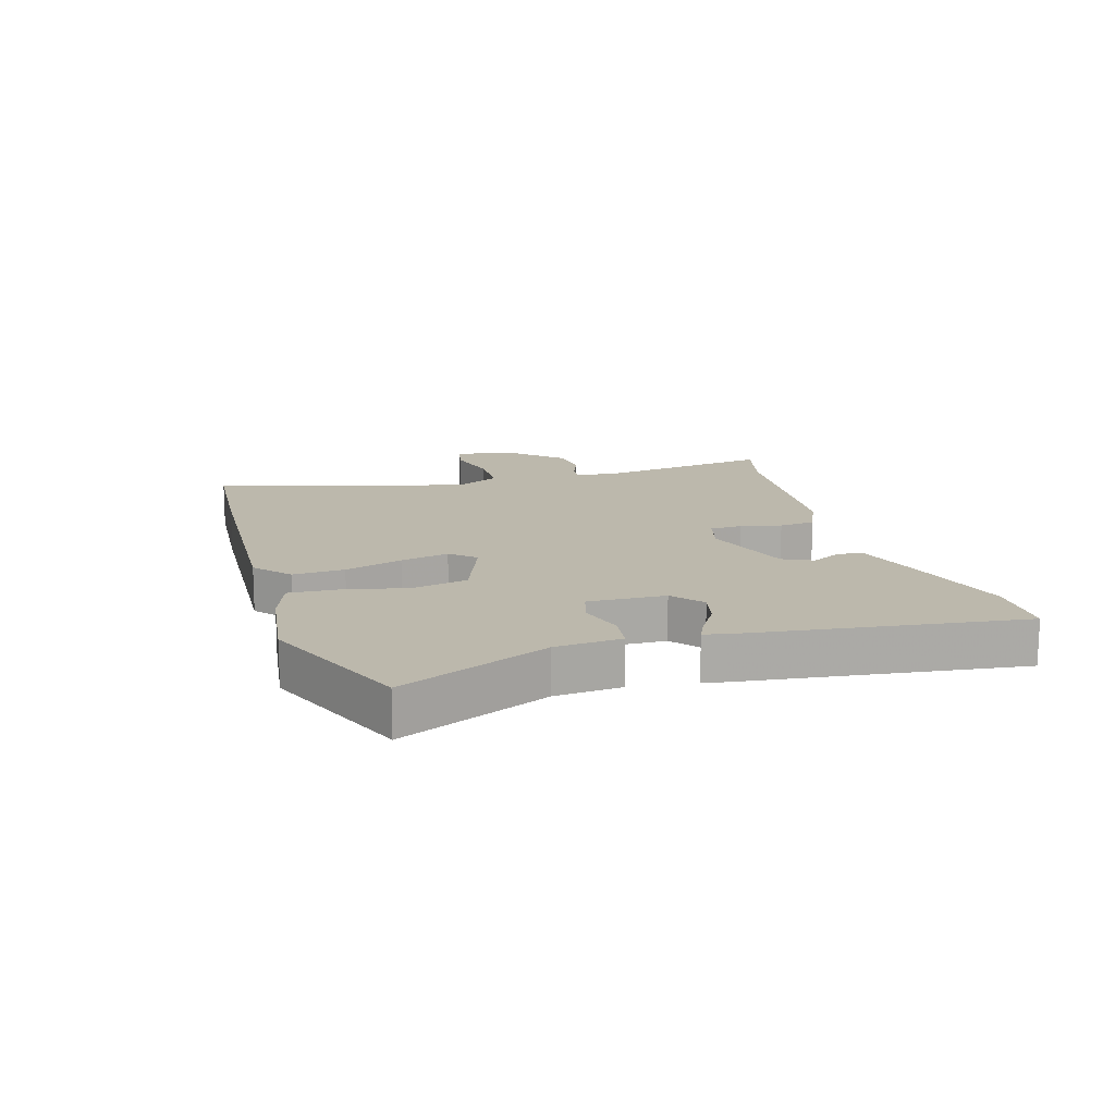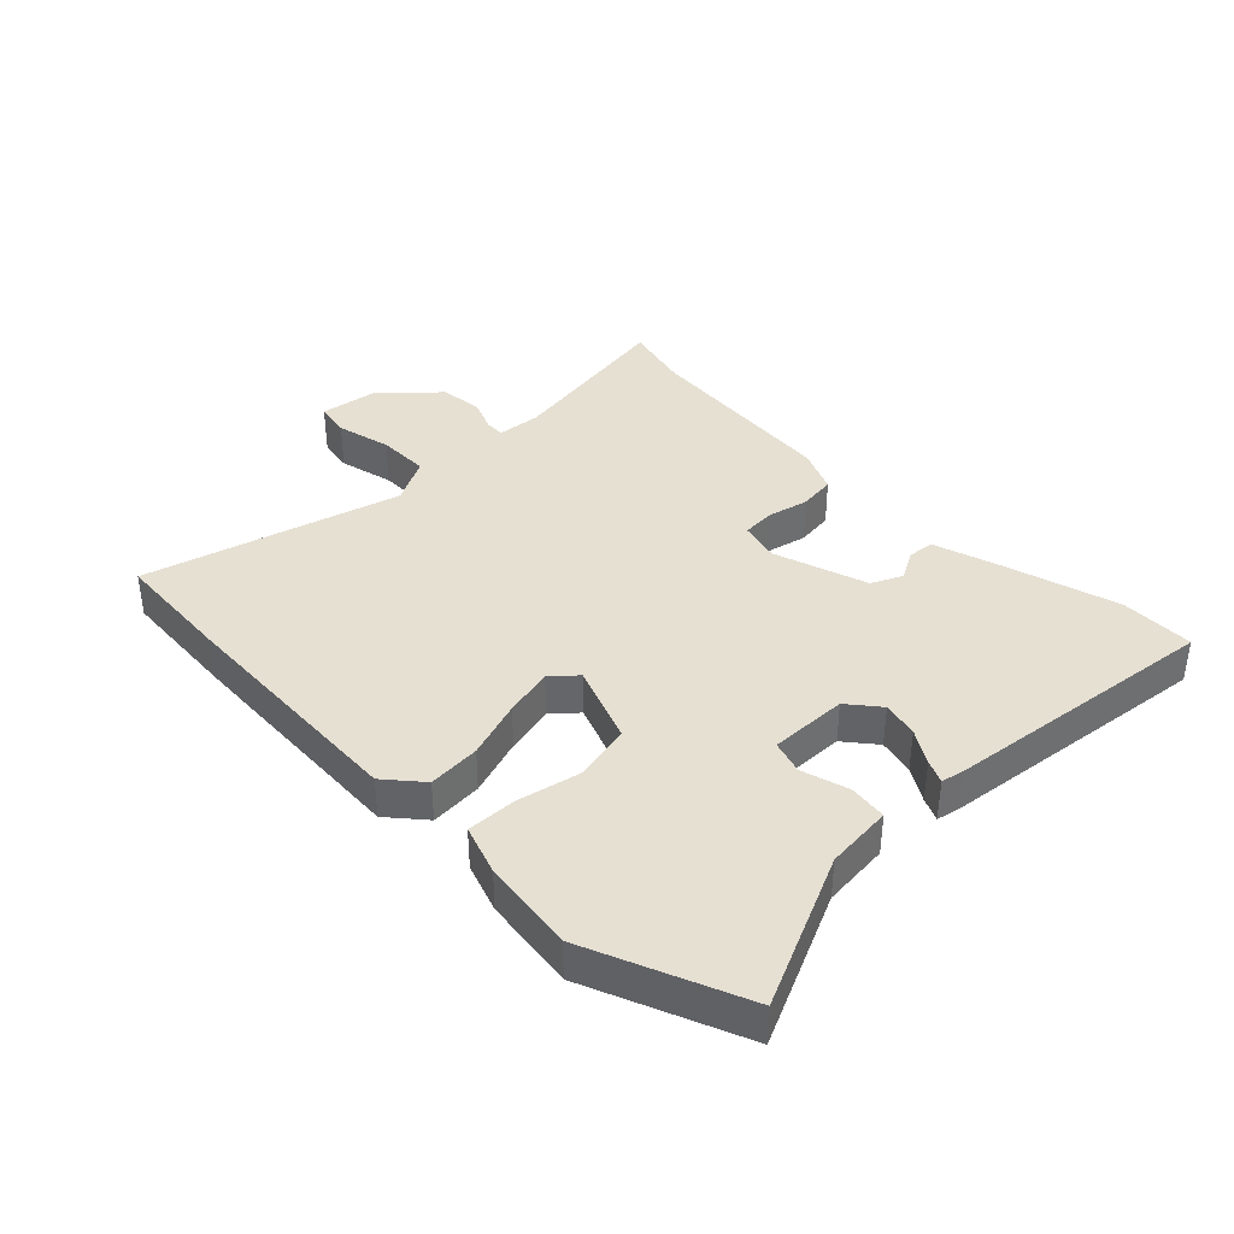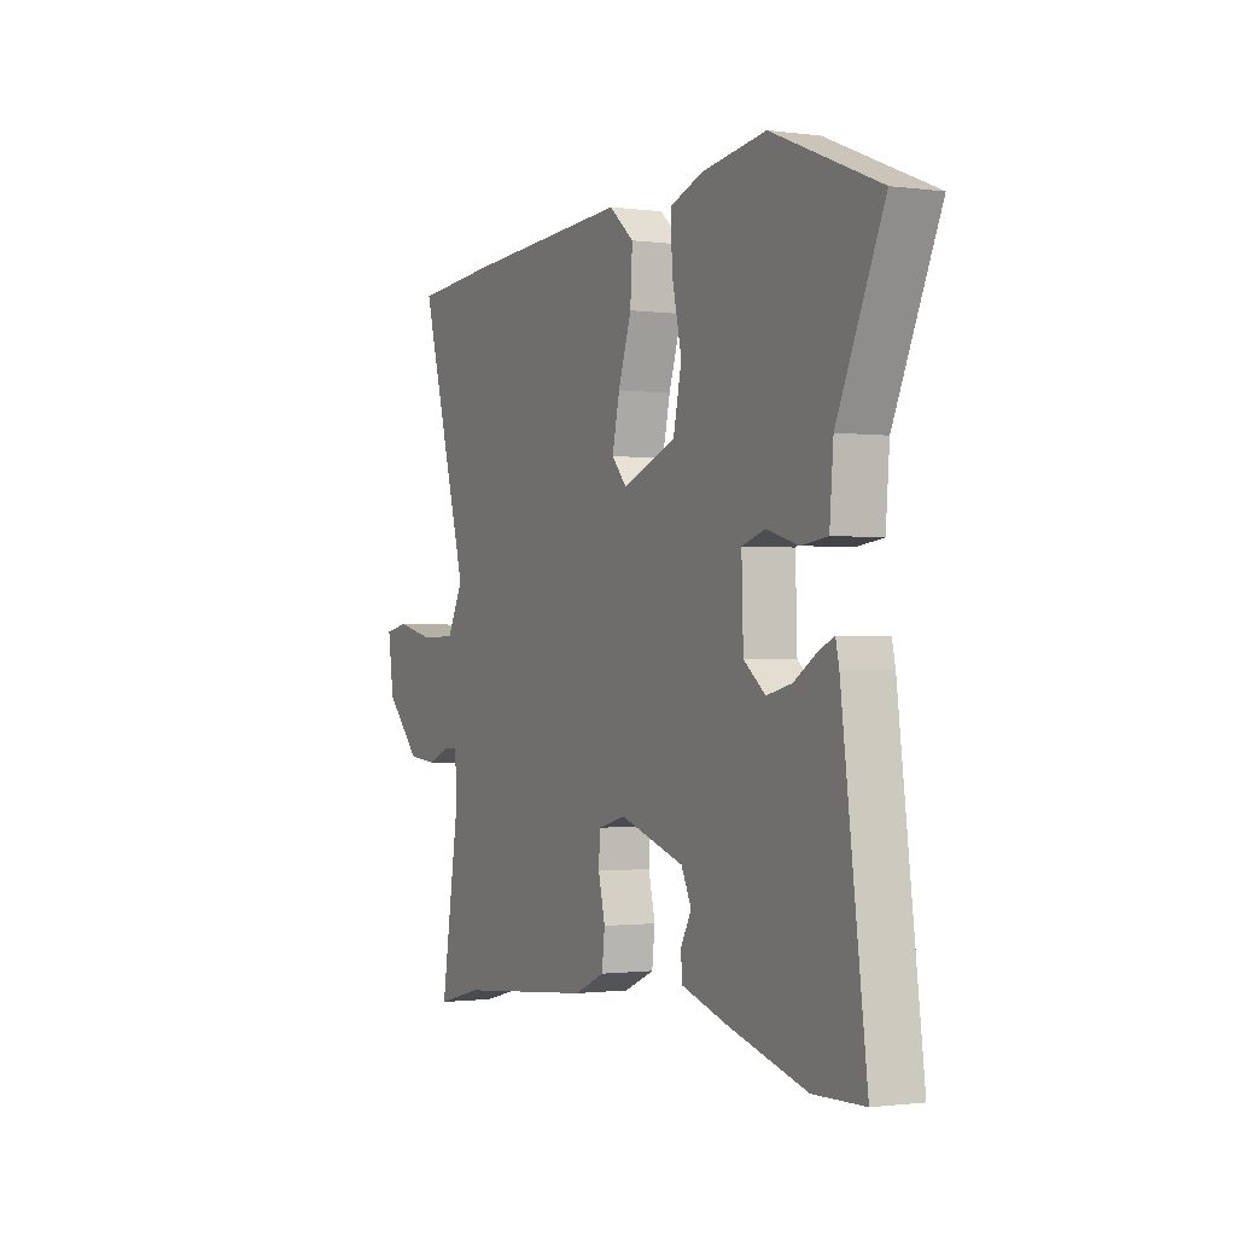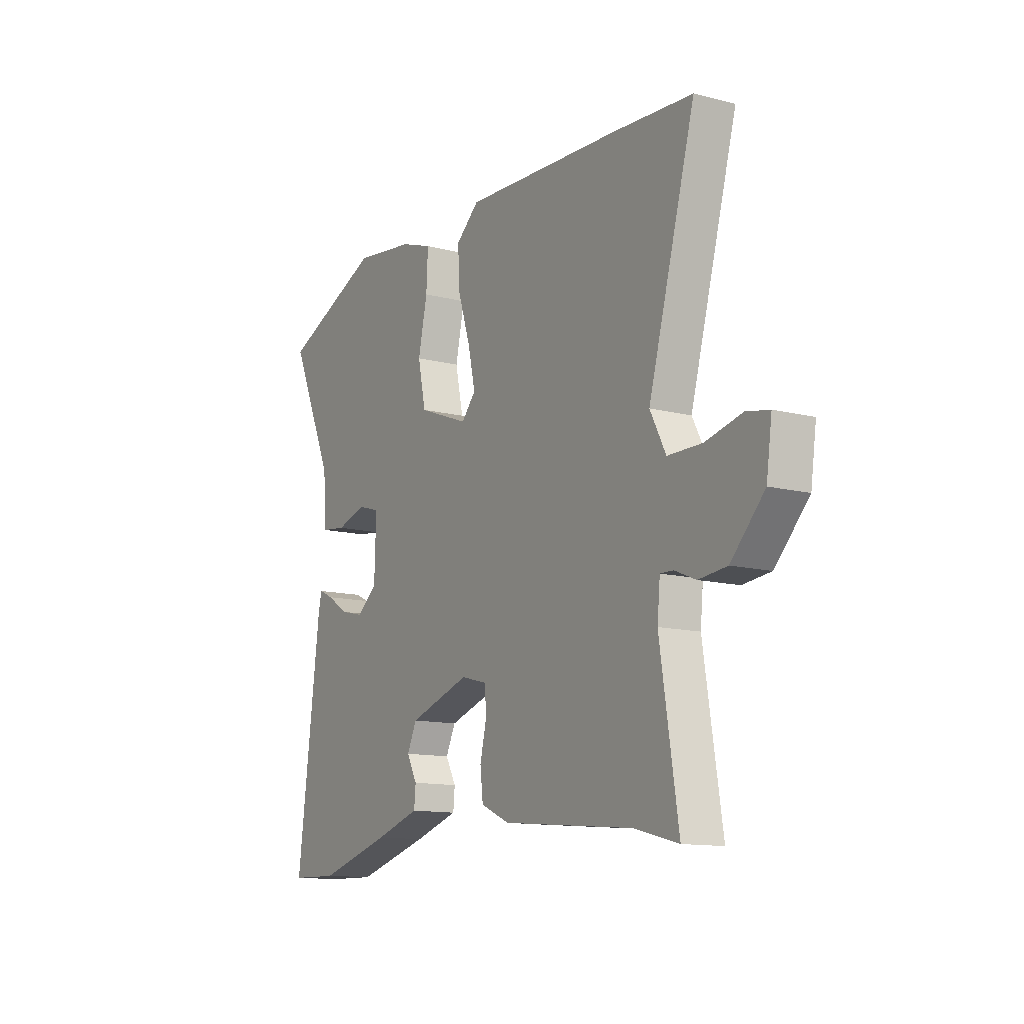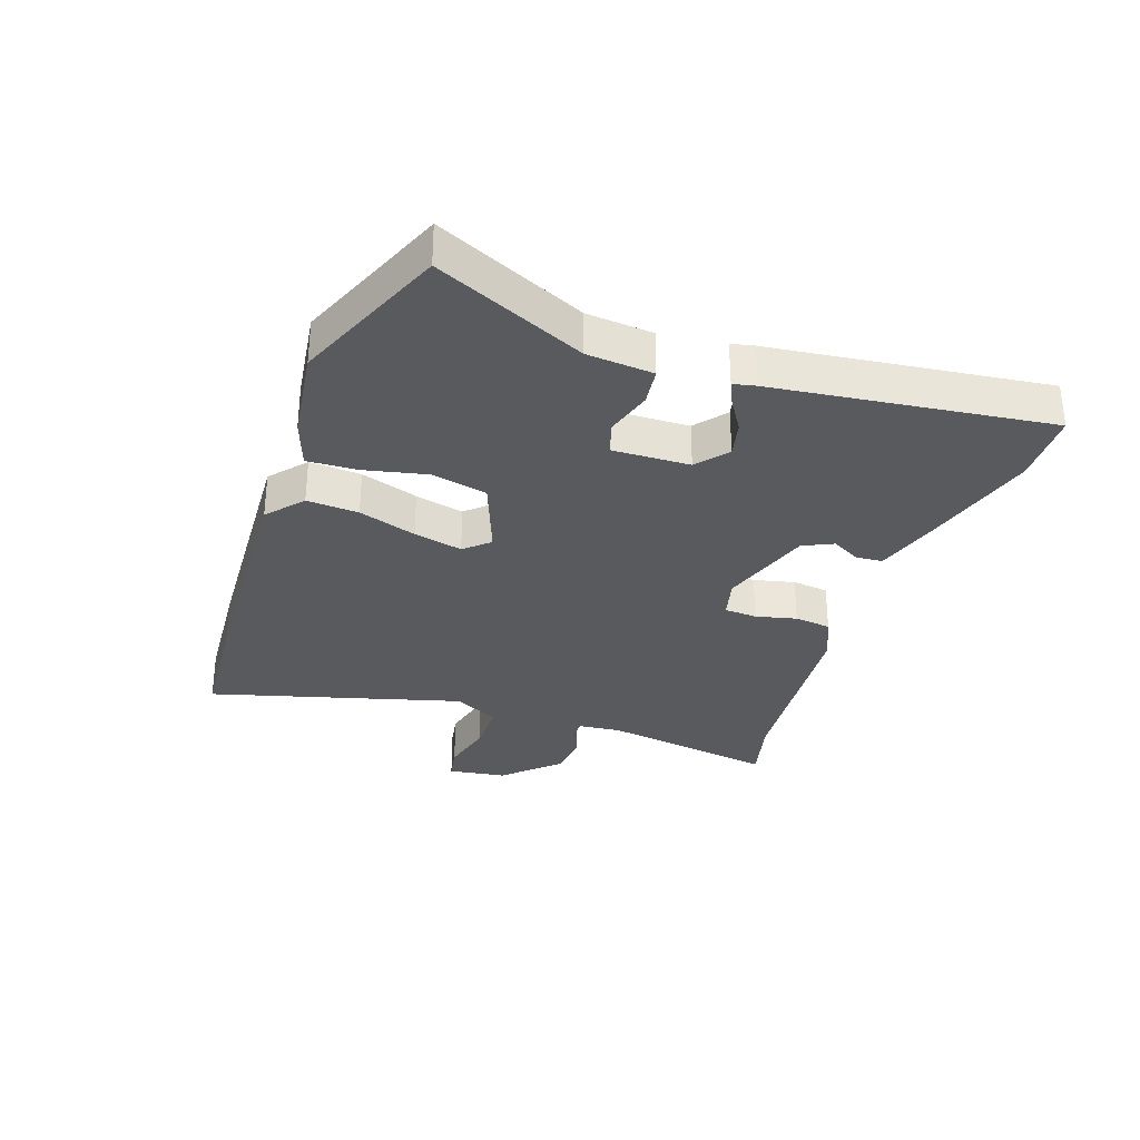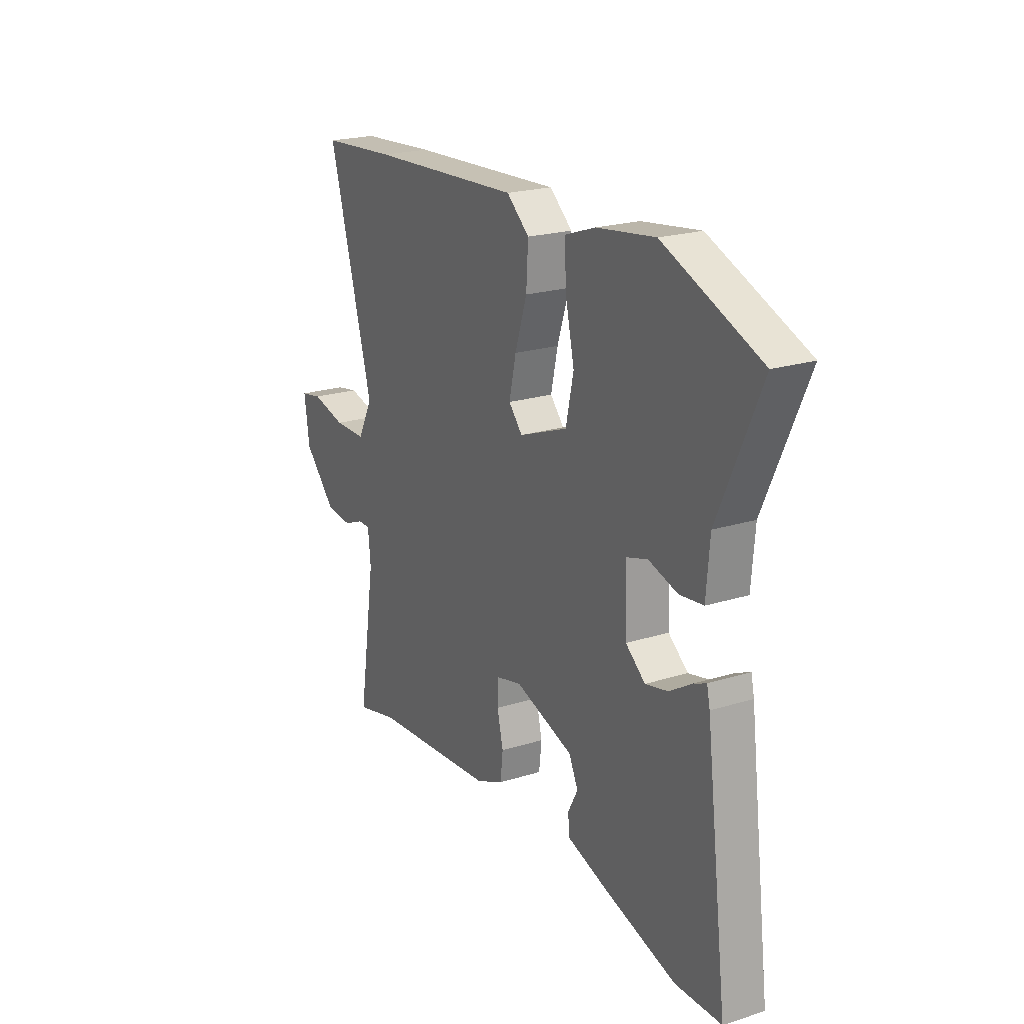
<metadata>
{"format":"obj","ext":"obj","renderer":"f3d","projection":"perspective","resolution":1024,"background":"white","views":[{"elev":14.6,"azim":73.2,"up":"+Y"},{"elev":38.4,"azim":45.3,"up":"+Y"},{"elev":-1.1,"azim":63.7,"up":"+Z"},{"elev":-12.8,"azim":-120.6,"up":"+Z"},{"elev":-31.6,"azim":70.7,"up":"+Y"},{"elev":21.6,"azim":61.1,"up":"+Z"}]}
</metadata>
<code>
v 0.37 0.07 0.553
v 0.623 0.07 0.45
v 0.513 0.07 0.205
v 0.504 0.07 0.096
v 0.442 0.07 0.088
v 0.366 0.07 0.11
v 0.311 0.07 0.093
v 0.315 0.07 -0.034
v 0.366 0.07 -0.075
v 0.425 0.07 -0.061
v 0.479 0.07 -0.027
v 0.516 0.07 -0.01
v 0.524 0.07 -0.046
v 0.582 0.07 -0.498
v 0.462 0.07 -0.501
v 0.278 0.07 -0.45
v 0.167 0.07 -0.416
v 0.163 0.07 -0.373
v 0.189 0.07 -0.325
v 0.165 0.07 -0.275
v 0.012 0.07 -0.226
v -0.054 0.07 -0.243
v -0.057 0.07 -0.297
v -0.041 0.07 -0.364
v -0.048 0.07 -0.424
v -0.12 0.07 -0.456
v -0.448 0.07 -0.487
v -0.557 0.07 -0.515
v -0.512 0.07 -0.227
v -0.519 0.07 -0.156
v -0.551 0.07 -0.157
v -0.604 0.07 -0.179
v -0.674 0.07 -0.172
v -0.757 0.07 -0.086
v -0.771 0.07 0.01
v -0.714 0.07 0.021
v -0.624 0.07 0
v -0.539 0.07 0.001
v -0.5 0.07 0.076
v -0.617 0.07 0.491
v -0.419 0.07 0.506
v -0.023 0.07 0.528
v 0.036 0.07 0.478
v 0.031 0.07 0.393
v 0 0.07 0.298
v -0.018 0.07 0.218
v 0.018 0.07 0.178
v 0.145 0.07 0.227
v 0.165 0.07 0.319
v 0.142 0.07 0.422
v 0.138 0.07 0.504
v 0.218 0.07 0.532
v 0.37 0 0.553
v 0.623 0 0.45
v 0.513 0 0.205
v 0.504 0 0.096
v 0.442 0 0.088
v 0.366 0 0.11
v 0.311 0 0.093
v 0.315 0 -0.034
v 0.366 0 -0.075
v 0.425 0 -0.061
v 0.479 0 -0.027
v 0.516 0 -0.01
v 0.524 0 -0.046
v 0.582 0 -0.498
v 0.462 0 -0.501
v 0.278 0 -0.45
v 0.167 0 -0.416
v 0.163 0 -0.373
v 0.189 0 -0.325
v 0.165 0 -0.275
v 0.012 0 -0.226
v -0.054 0 -0.243
v -0.057 0 -0.297
v -0.041 0 -0.364
v -0.048 0 -0.424
v -0.12 0 -0.456
v -0.448 0 -0.487
v -0.557 0 -0.515
v -0.512 0 -0.227
v -0.519 0 -0.156
v -0.551 0 -0.157
v -0.604 0 -0.179
v -0.674 0 -0.172
v -0.757 0 -0.086
v -0.771 0 0.01
v -0.714 0 0.021
v -0.624 0 0
v -0.539 0 0.001
v -0.5 0 0.076
v -0.617 0 0.491
v -0.419 0 0.506
v -0.023 0 0.528
v 0.036 0 0.478
v 0.031 0 0.393
v 0 0 0.298
v -0.018 0 0.218
v 0.018 0 0.178
v 0.145 0 0.227
v 0.165 0 0.319
v 0.142 0 0.422
v 0.138 0 0.504
v 0.218 0 0.532
f 1 2 3
f 52 1 3
f 51 52 3
f 50 51 3
f 49 50 3
f 4 5 6
f 3 4 6
f 49 3 6
f 48 49 6
f 47 48 6 7
f 43 44 45
f 42 43 45
f 41 42 45
f 40 41 45
f 39 40 45
f 38 39 45 46
f 35 36 37
f 34 35 37
f 33 34 37
f 32 33 37
f 31 32 37
f 30 31 37 38
f 27 28 29
f 27 29 30
f 26 27 30
f 25 26 30
f 24 25 30
f 23 24 30
f 22 23 30 38
f 17 18 19
f 16 17 19
f 15 16 19
f 14 15 19
f 13 14 19
f 12 13 19
f 11 12 19
f 10 11 19
f 9 10 19 20
f 8 9 20 21
f 21 22 38
f 8 21 38
f 7 8 38
f 47 7 38
f 38 46 47
f 55 54 53
f 55 53 104
f 55 104 103
f 55 103 102
f 55 102 101
f 58 57 56
f 58 56 55
f 58 55 101
f 58 101 100
f 59 58 100 99
f 97 96 95
f 97 95 94
f 97 94 93
f 97 93 92
f 97 92 91
f 98 97 91 90
f 89 88 87
f 89 87 86
f 89 86 85
f 89 85 84
f 89 84 83
f 90 89 83 82
f 81 80 79
f 82 81 79
f 82 79 78
f 82 78 77
f 82 77 76
f 82 76 75
f 90 82 75 74
f 71 70 69
f 71 69 68
f 71 68 67
f 71 67 66
f 71 66 65
f 71 65 64
f 71 64 63
f 71 63 62
f 72 71 62 61
f 73 72 61 60
f 90 74 73
f 90 73 60
f 90 60 59
f 90 59 99
f 99 98 90
f 1 53 54 2
f 2 54 55 3
f 3 55 56 4
f 4 56 57 5
f 5 57 58 6
f 6 58 59 7
f 7 59 60 8
f 8 60 61 9
f 9 61 62 10
f 10 62 63 11
f 11 63 64 12
f 12 64 65 13
f 13 65 66 14
f 14 66 67 15
f 15 67 68 16
f 16 68 69 17
f 17 69 70 18
f 18 70 71 19
f 19 71 72 20
f 20 72 73 21
f 21 73 74 22
f 22 74 75 23
f 23 75 76 24
f 24 76 77 25
f 25 77 78 26
f 26 78 79 27
f 27 79 80 28
f 28 80 81 29
f 29 81 82 30
f 30 82 83 31
f 31 83 84 32
f 32 84 85 33
f 33 85 86 34
f 34 86 87 35
f 35 87 88 36
f 36 88 89 37
f 37 89 90 38
f 38 90 91 39
f 39 91 92 40
f 40 92 93 41
f 41 93 94 42
f 42 94 95 43
f 43 95 96 44
f 44 96 97 45
f 45 97 98 46
f 46 98 99 47
f 47 99 100 48
f 48 100 101 49
f 49 101 102 50
f 50 102 103 51
f 51 103 104 52
f 52 104 53 1

</code>
